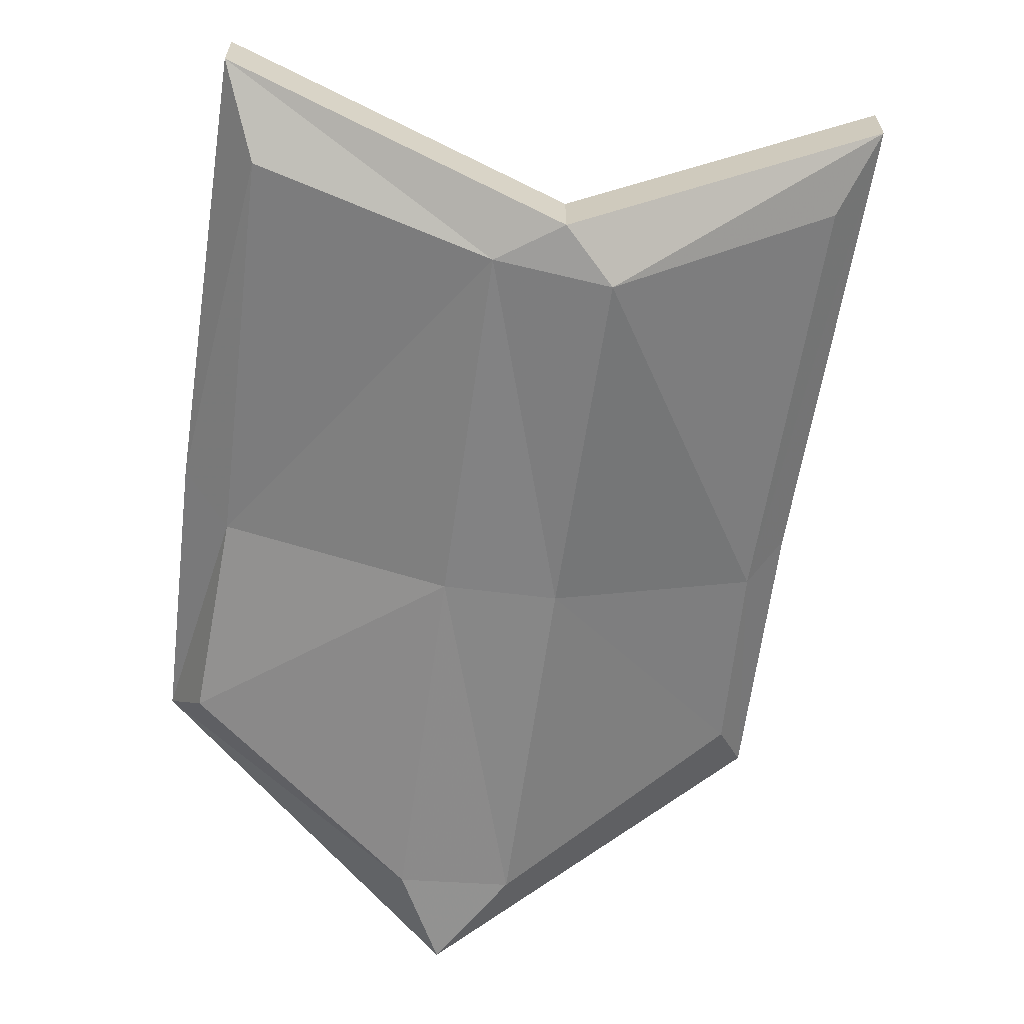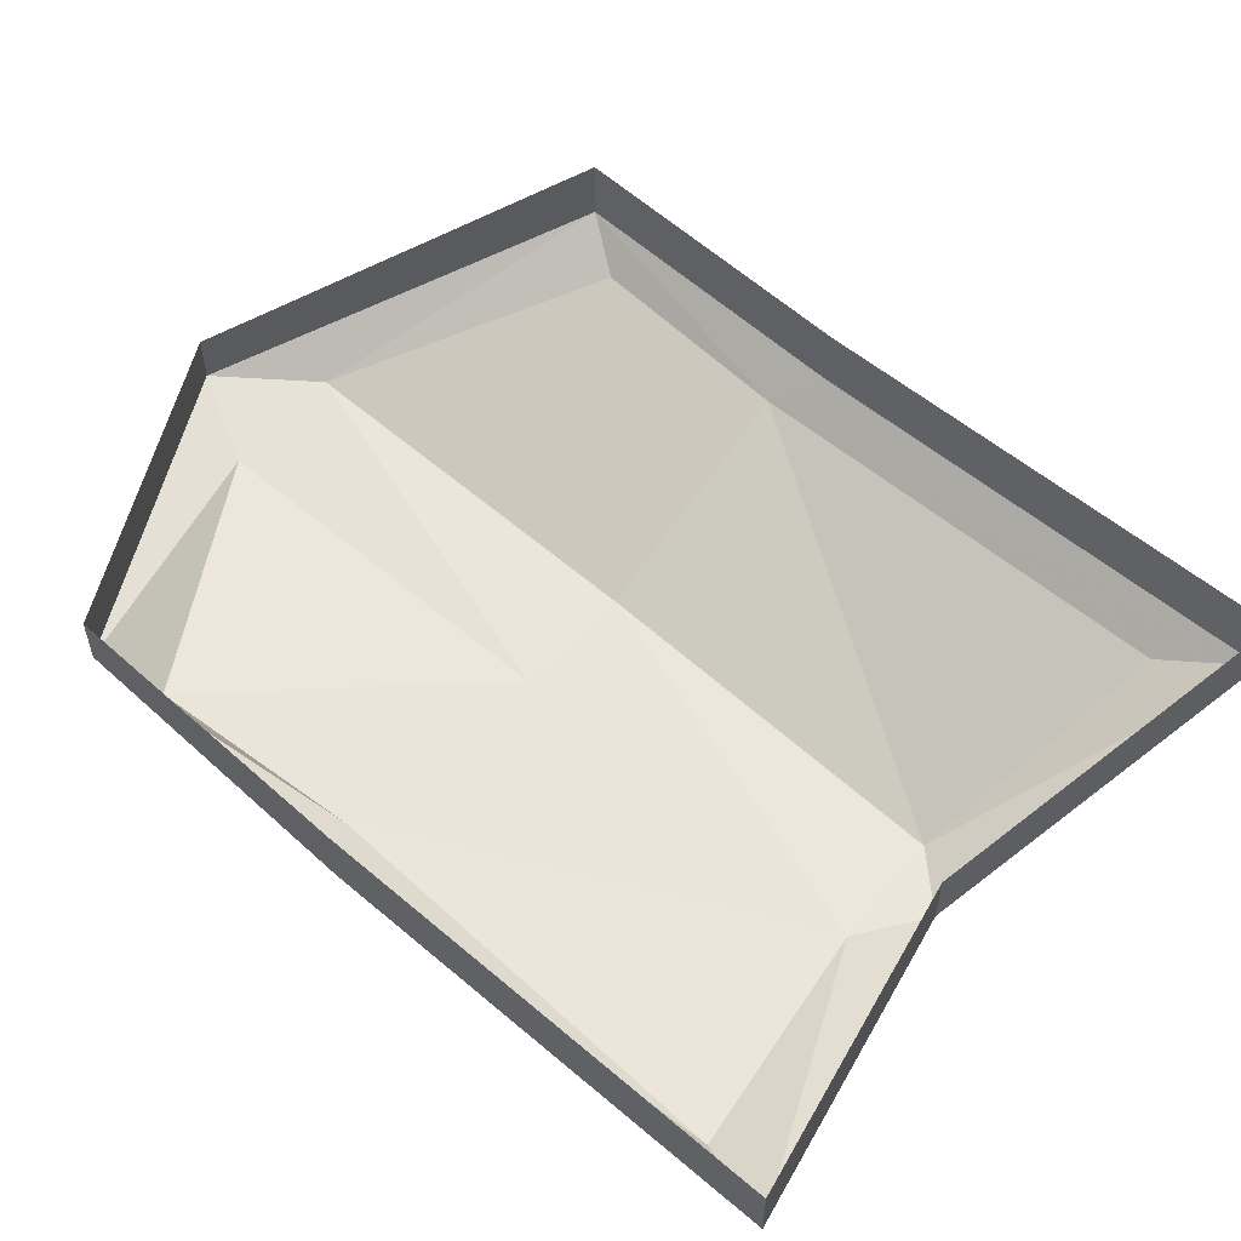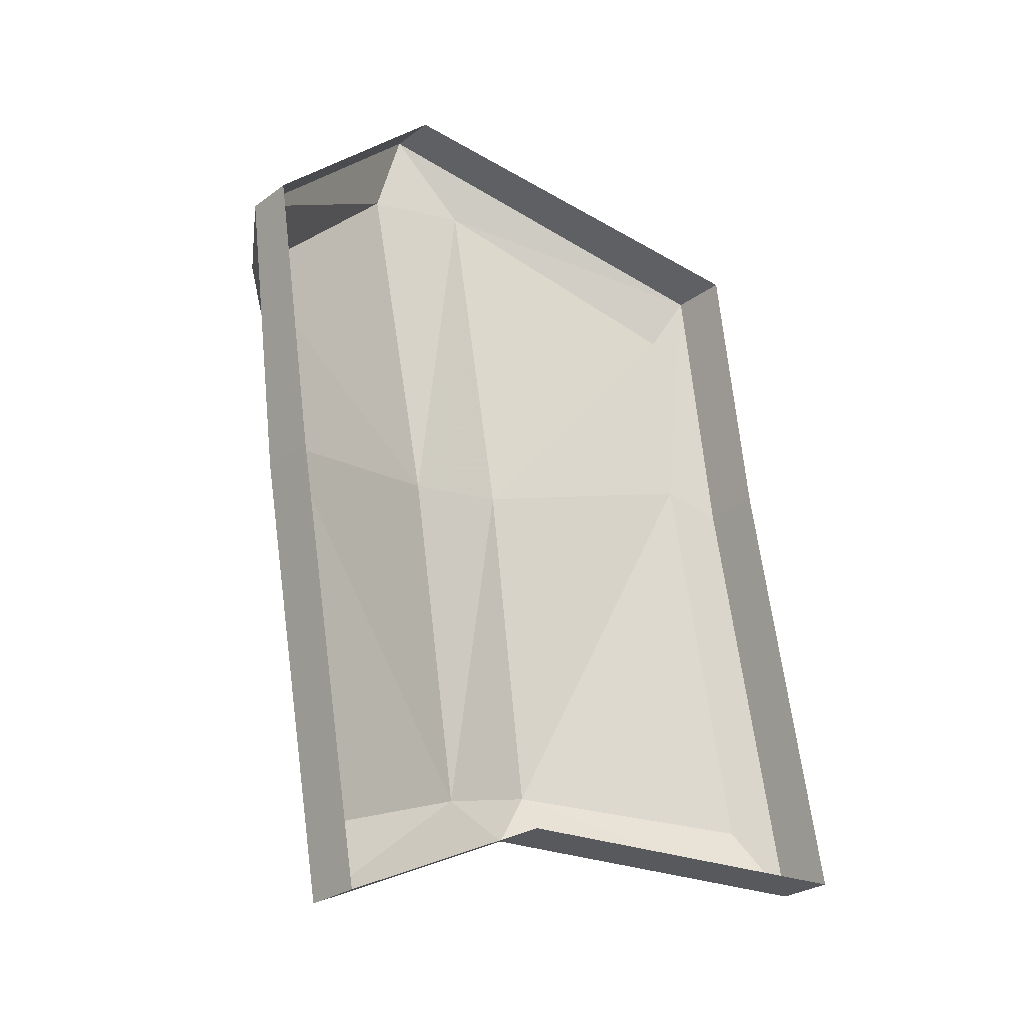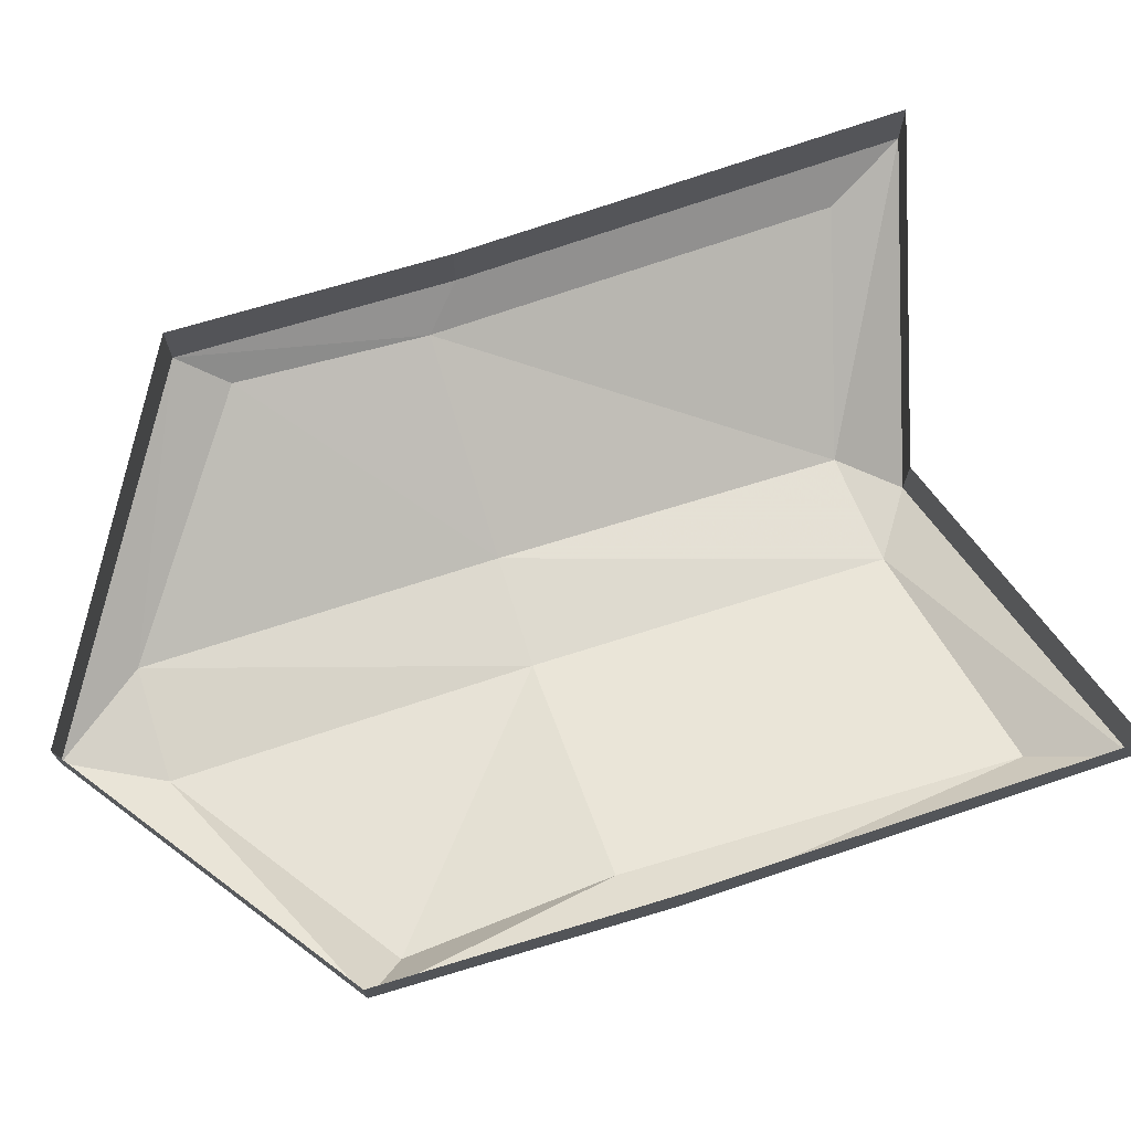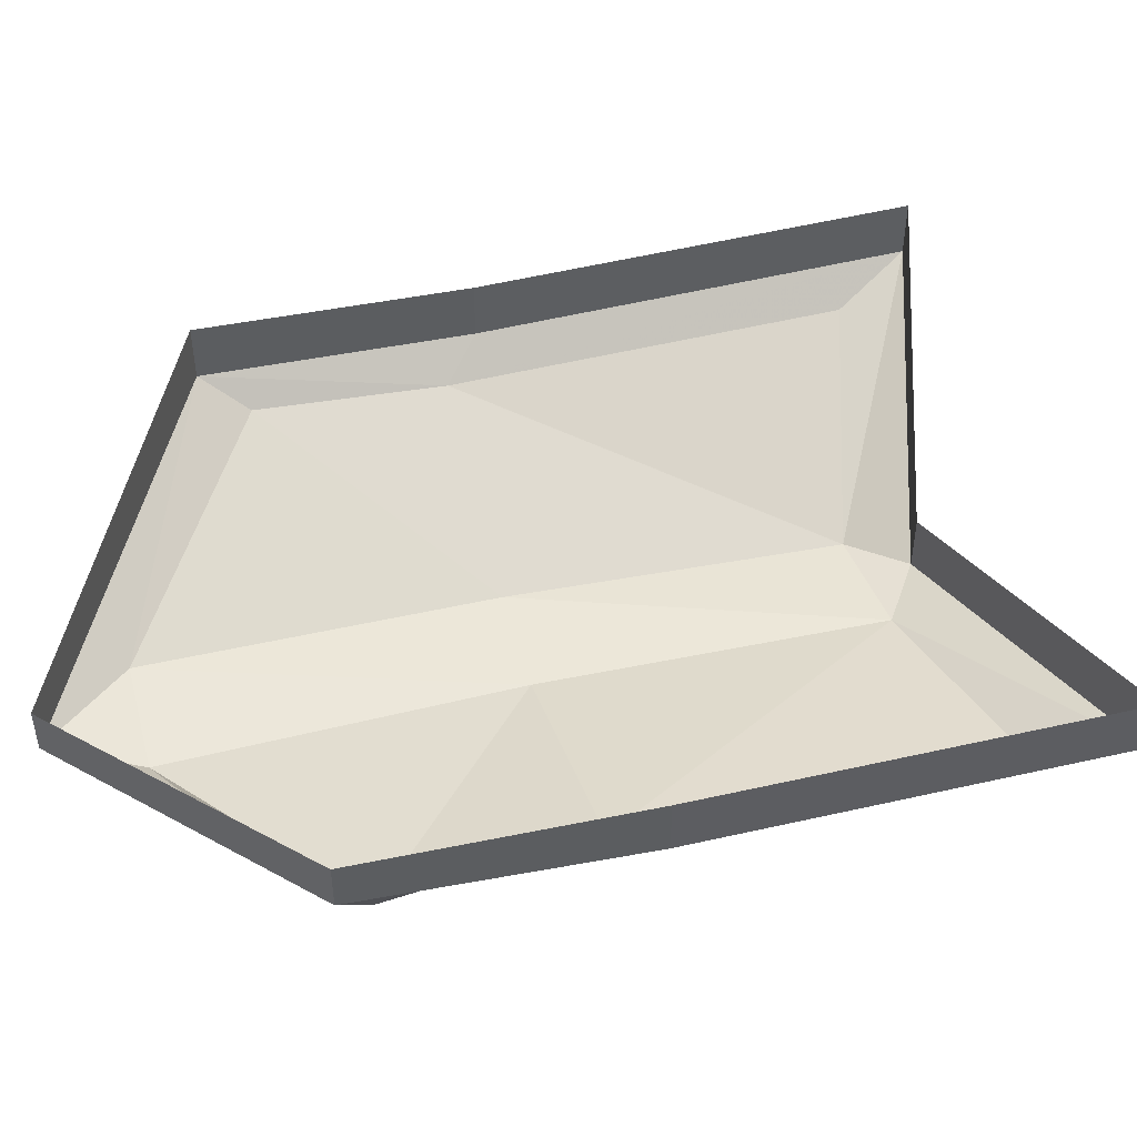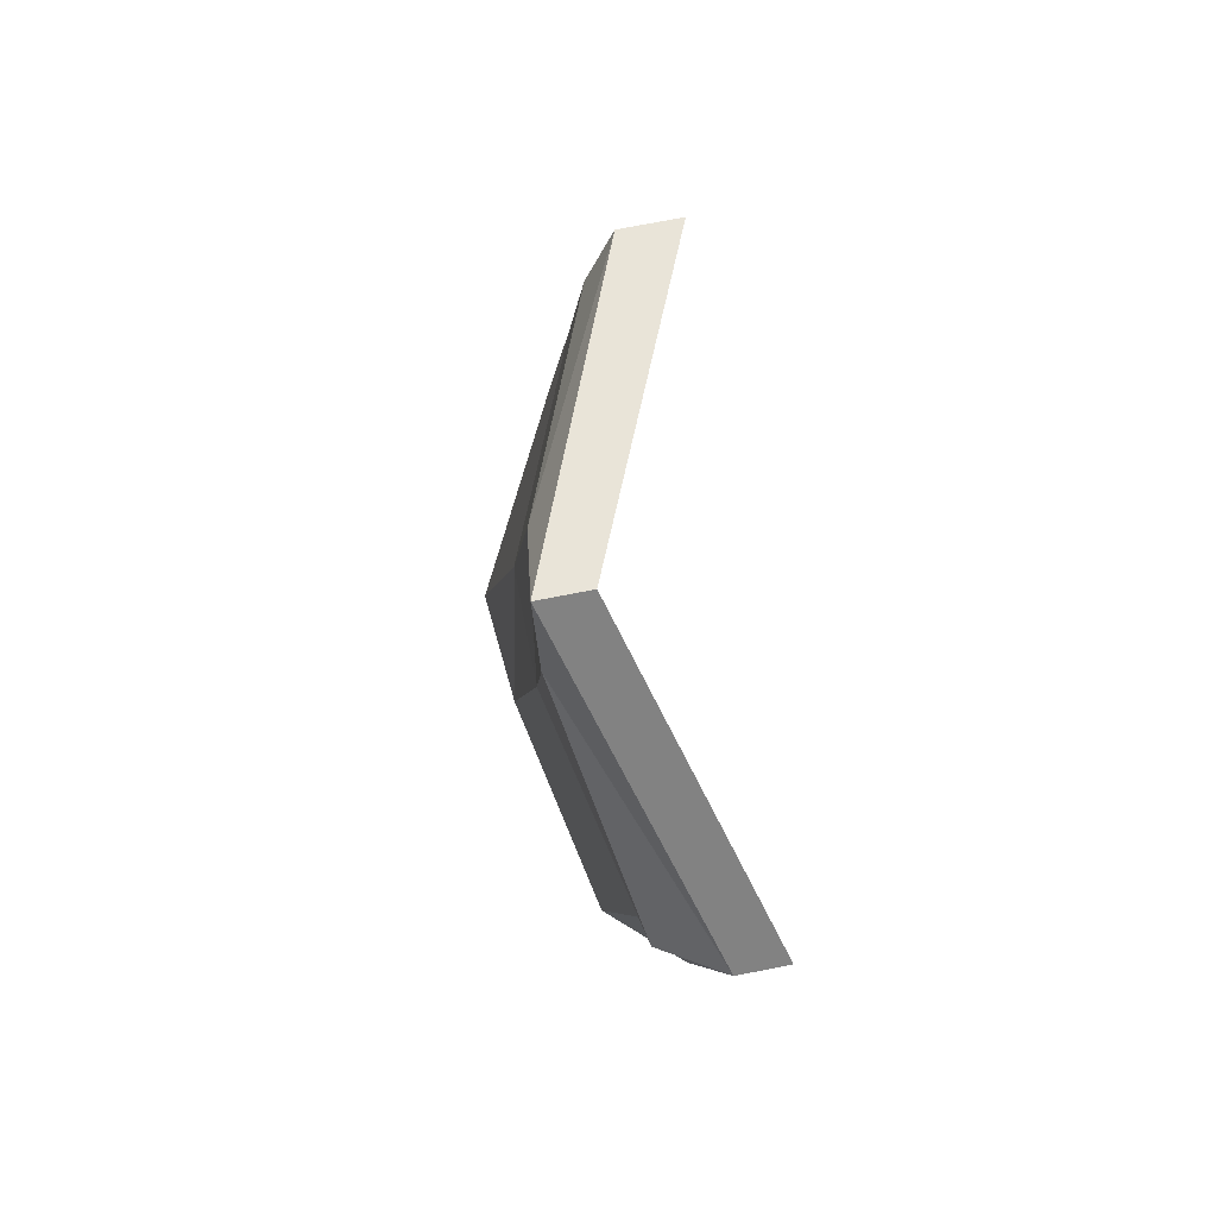
<metadata>
{"format":"obj","ext":"obj","renderer":"f3d","projection":"perspective","resolution":1024,"background":"white","views":[{"elev":-64.0,"azim":-176.7,"up":"+Y"},{"elev":57.0,"azim":142.7,"up":"+Y"},{"elev":-26.7,"azim":139.1,"up":"+Z"},{"elev":72.6,"azim":83.0,"up":"+Y"},{"elev":48.0,"azim":85.6,"up":"+Y"},{"elev":75.3,"azim":79.0,"up":"+Z"}]}
</metadata>
<code>
v -0.07031 -0.0625 -0.3281
v 0.1719 0.007812 -0.4453
v 0.1719 -0.03906 -0.4453
v -0.07031 -0.1094 -0.3281
v -0.3125 -0.007812 -0.3516
v -0.3125 0.03906 -0.3516
v -0.2344 0 -0.007812
v -0.2344 0.04688 -0.007812
v -0.1953 0.007812 0.2031
v -0.1953 0.05469 0.2031
v 0.07031 -0.09375 0.3203
v 0.07031 -0.05469 0.3203
v 0.2812 -0.007812 0.1094
v 0.2812 0.03125 0.1094
v 0.2422 -0.02344 -0.1094
v 0.2422 0.02344 -0.1094
v 0.03906 -0.09375 -0.03125
v 0.09375 -0.09375 0.2422
v 0.007812 -0.08594 0.2578
v -0.04688 -0.09375 -0.01562
v -0.01562 -0.1094 -0.3047
v 0.2109 -0.04688 -0.07031
v 0.25 -0.05469 0.08594
v -0.1797 -0.01562 0.1641
v -0.2031 -0.02344 0.01562
v -0.1016 -0.1172 -0.2812
v 0.1562 -0.07031 -0.375
v -0.2734 -0.03125 -0.2969
f 1 2 3
f 1 3 4
f 1 4 5
f 1 5 6
f 6 5 7
f 6 7 8
f 8 7 9
f 8 9 10
f 10 9 11
f 10 11 12
f 12 11 13
f 12 13 14
f 14 13 15
f 14 15 16
f 16 15 3
f 16 3 2
f 17 18 19
f 17 19 20
f 17 20 21
f 18 23 13
f 18 13 11
f 18 11 19
f 19 11 9
f 19 9 24
f 20 26 21
f 21 26 4
f 21 4 3
f 21 3 27
f 22 27 15
f 22 15 13
f 22 13 23
f 26 28 5
f 26 5 4
f 27 3 15
f 5 28 25
f 5 25 7
f 7 25 9
f 9 25 24
f 17 21 22
f 17 22 23
f 17 23 18
f 19 24 20
f 20 24 25
f 20 25 26
f 21 27 22
f 25 28 26

</code>
